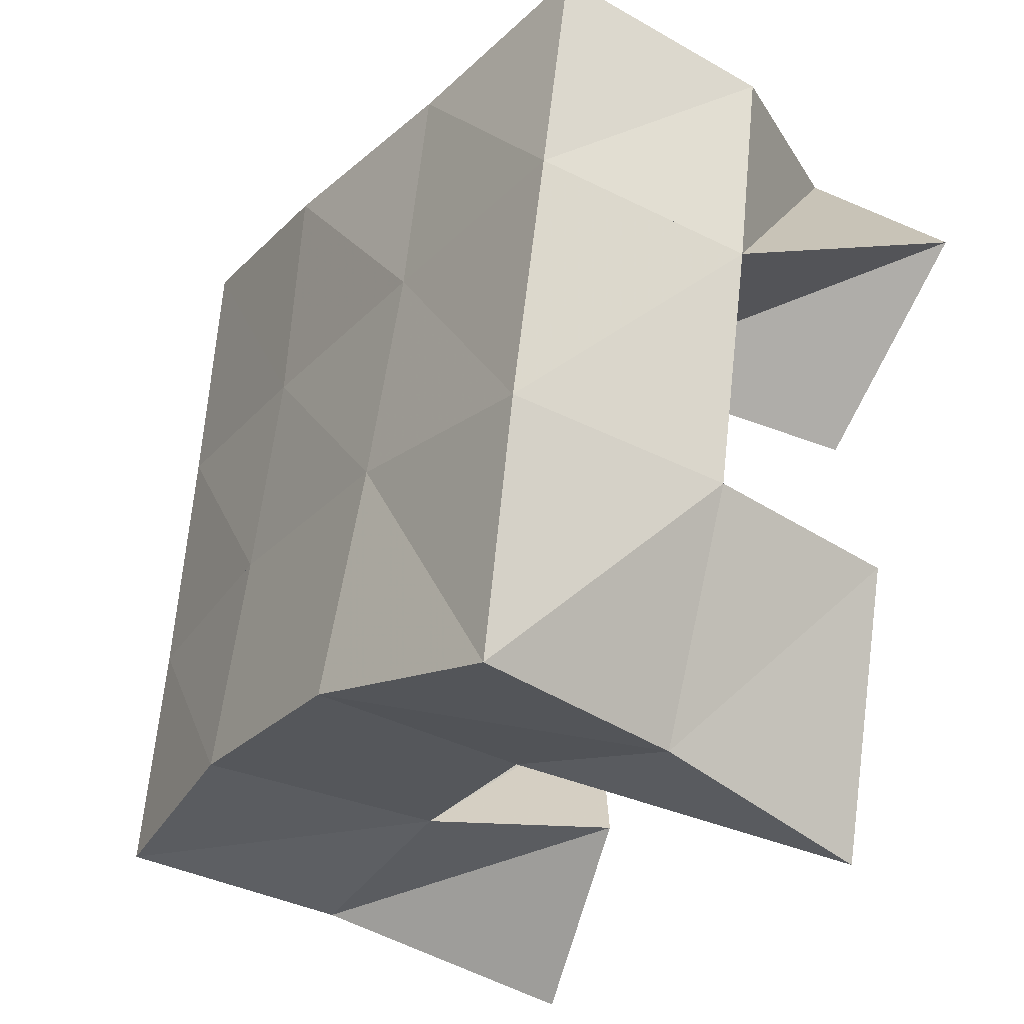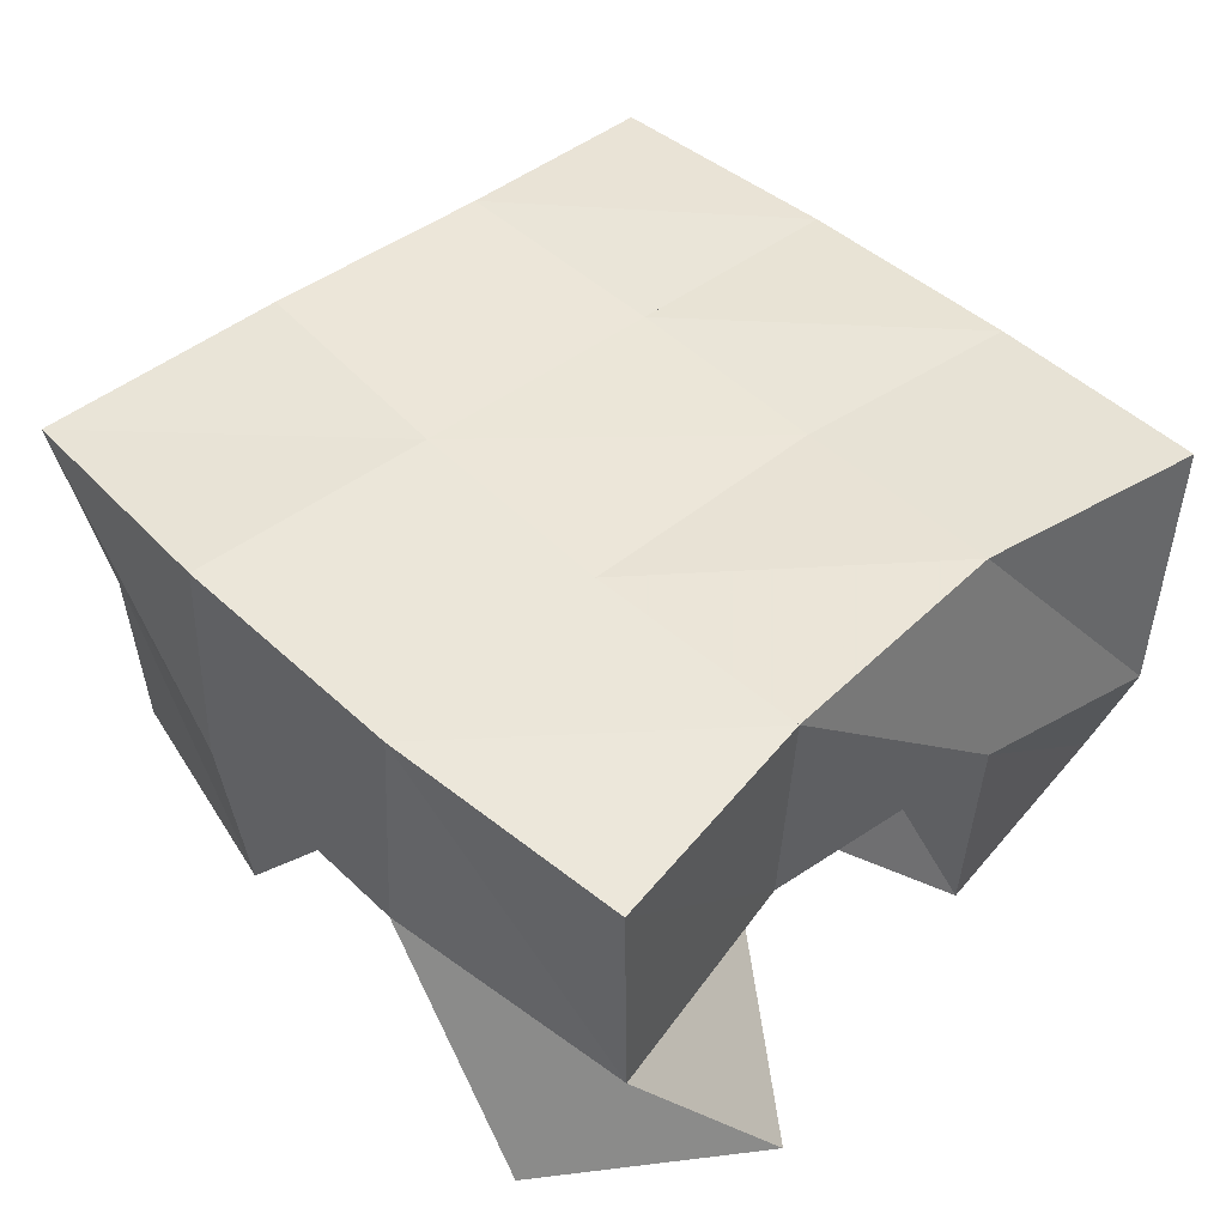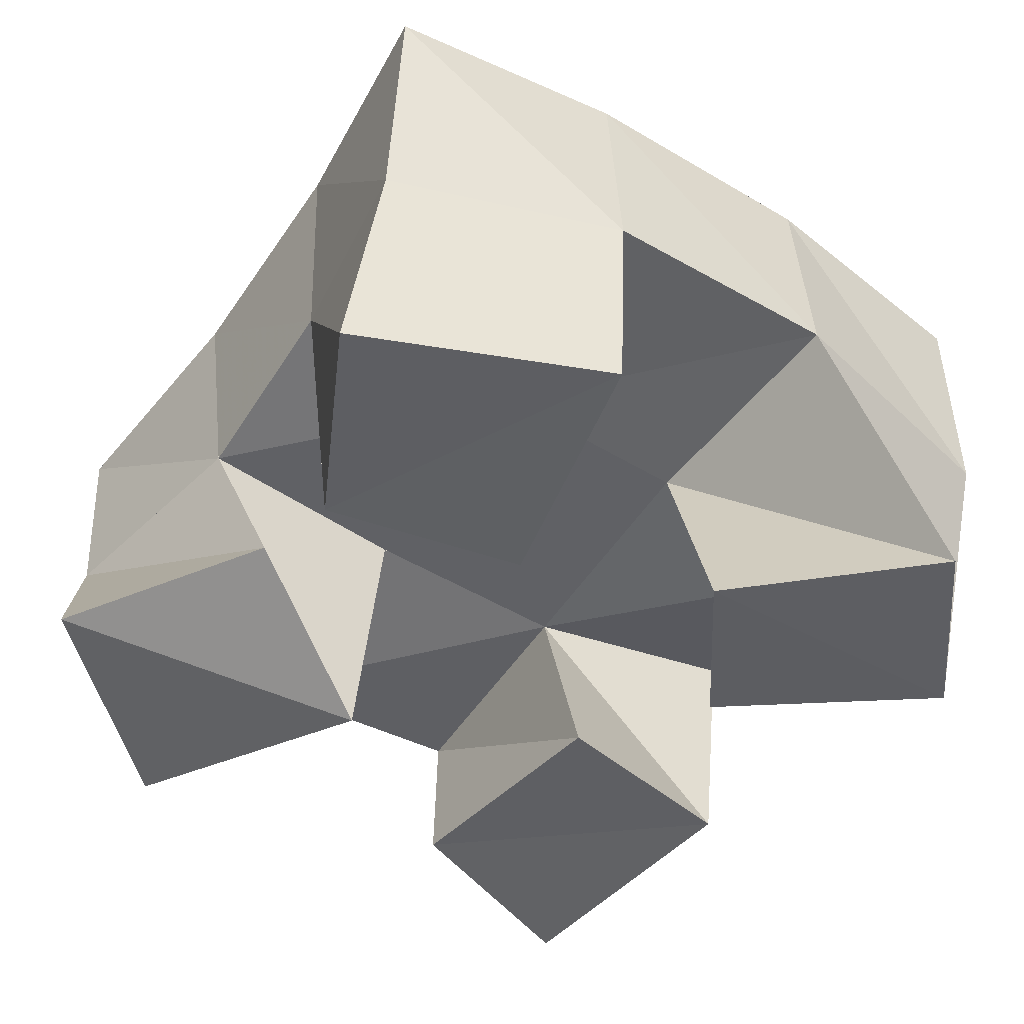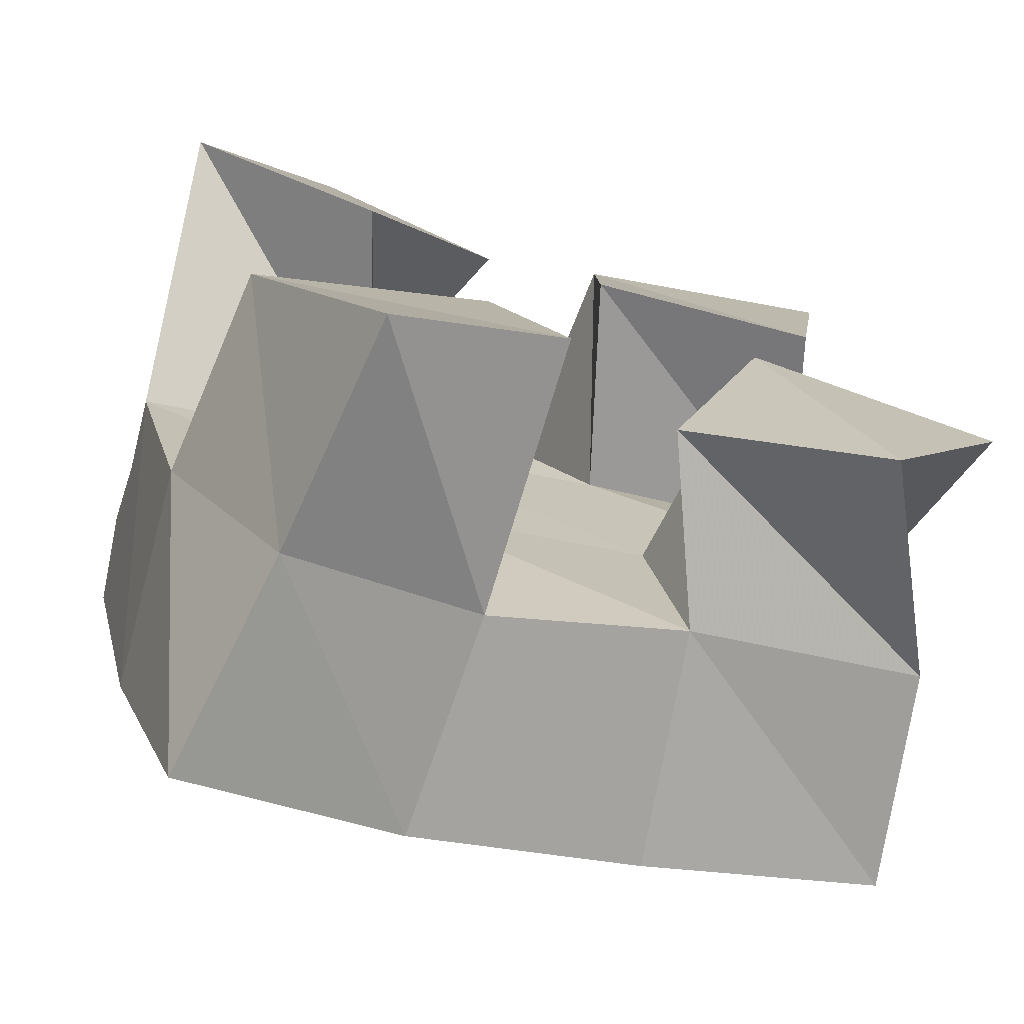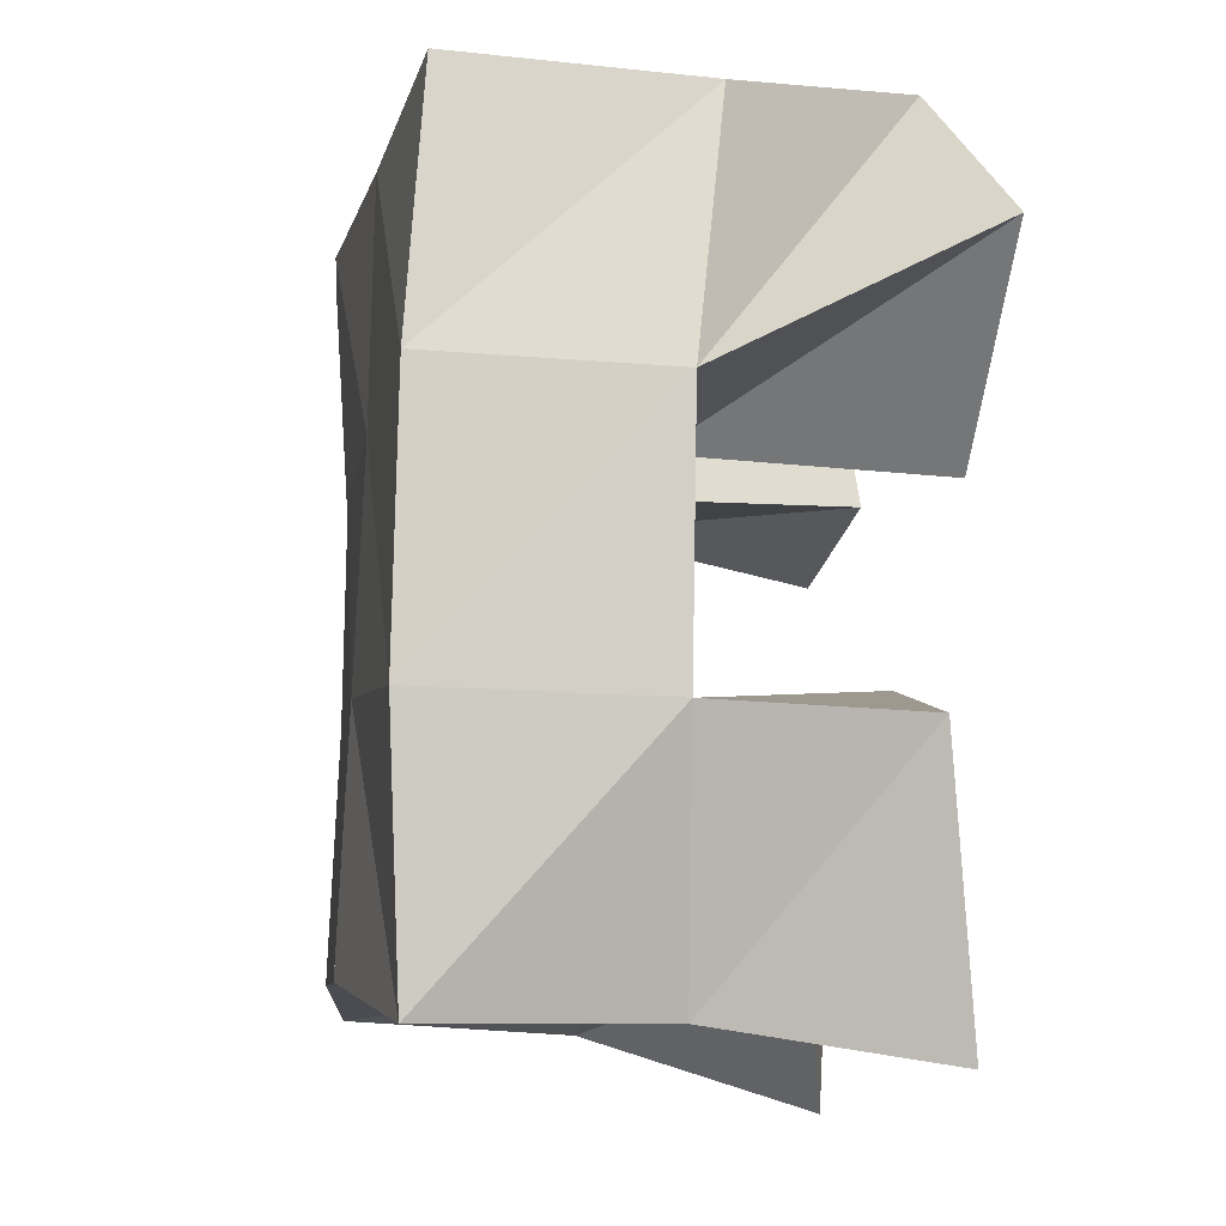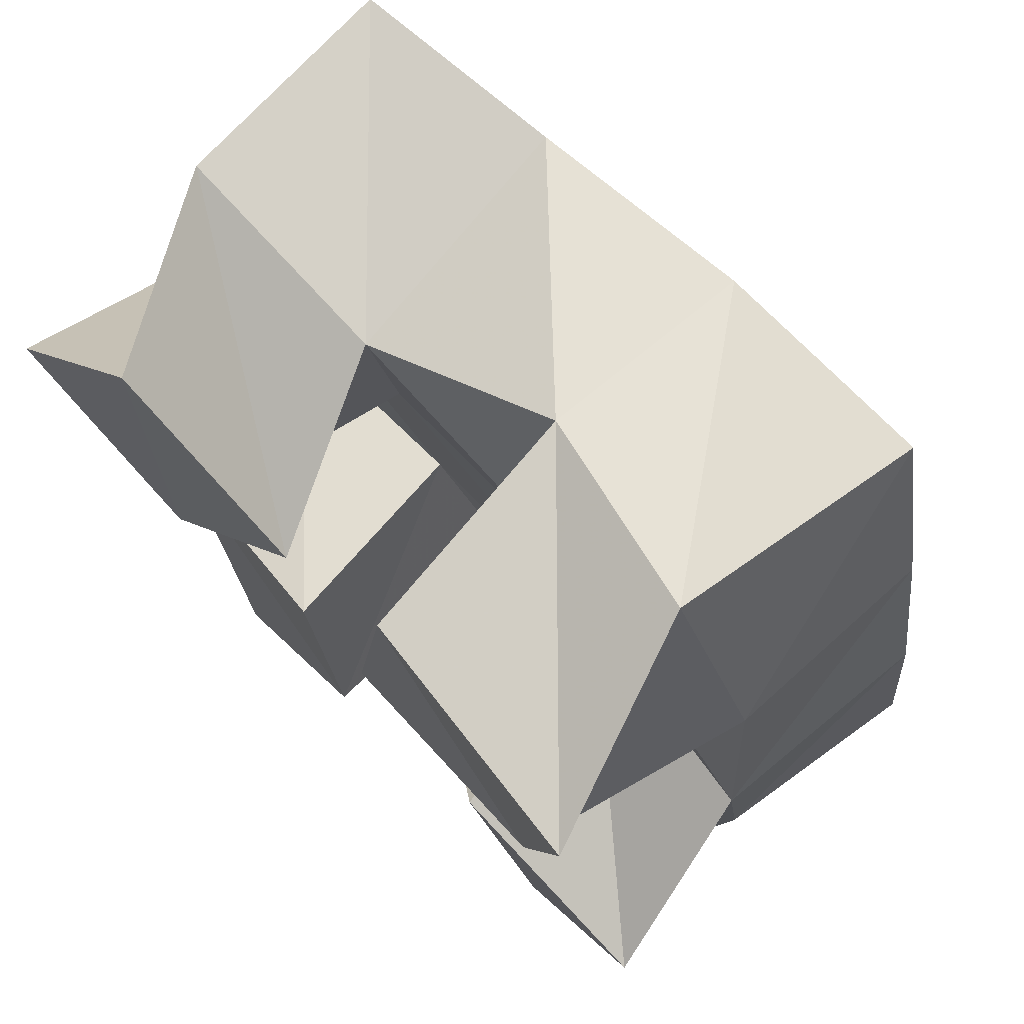
<metadata>
{"format":"obj","ext":"obj","renderer":"f3d","projection":"perspective","resolution":1024,"background":"white","views":[{"elev":-40.2,"azim":-125.3,"up":"+Z"},{"elev":48.8,"azim":-56.2,"up":"+Y"},{"elev":-47.3,"azim":-137.4,"up":"+Y"},{"elev":-74.2,"azim":-17.9,"up":"+Z"},{"elev":-22.1,"azim":-101.1,"up":"+Z"},{"elev":79.4,"azim":44.4,"up":"+Z"}]}
</metadata>
<code>
v 0.4494 0.1 0.9268
v 0.4437 0.1498 0.9306
v 0.4846 0.1 0.957
v 0.485 0.1554 0.9486
v 0.4219 0.1111 0.9783
v 0.4179 0.1544 0.9763
v 0.4695 0.106 1
v 0.4666 0.1528 0.9937
v 0.4949 0.1033 1.047
v 0.5079 0.1497 1.051
v 0.544 0.101 1.051
v 0.5586 0.1491 1.066
v 0.4971 0.1095 1.097
v 0.4941 0.1605 1.101
v 0.5515 0.1026 1.099
v 0.5363 0.1493 1.113
v 0.3987 0.1019 1.058
v 0.4053 0.156 1.028
v 0.4407 0.1002 1.029
v 0.4565 0.1523 1.037
v 0.4289 0.109 1.099
v 0.4028 0.1511 1.081
v 0.4697 0.1084 1.064
v 0.4532 0.1489 1.08
v 0.5106 0.1121 0.9632
v 0.5257 0.1493 0.959
v 0.5492 0.1 0.941
v 0.5729 0.1446 0.9604
v 0.5273 0.1014 1.007
v 0.5186 0.1501 1.006
v 0.5774 0.1 0.9896
v 0.5684 0.1416 1.013
v 0.4362 0.1972 0.9265
v 0.4837 0.2028 0.9452
v 0.4204 0.202 0.976
v 0.4698 0.2029 0.9917
v 0.4084 0.2032 1.028
v 0.4587 0.2029 1.037
v 0.4025 0.2008 1.08
v 0.4496 0.2038 1.084
v 0.5324 0.1996 0.9575
v 0.523 0.1993 1.005
v 0.5118 0.2007 1.048
v 0.4984 0.2061 1.093
v 0.581 0.1911 0.9632
v 0.5738 0.1919 1.014
v 0.5617 0.1956 1.063
v 0.5462 0.2014 1.11
f 1 2 4
f 3 1 4
f 2 6 8
f 4 2 8
f 6 5 7
f 8 6 7
f 5 1 3
f 7 5 3
f 8 7 3
f 4 8 3
f 2 1 5
f 6 2 5
f 9 10 12
f 11 9 12
f 10 14 16
f 12 10 16
f 14 13 15
f 16 14 15
f 13 9 11
f 15 13 11
f 16 15 11
f 12 16 11
f 10 9 13
f 14 10 13
f 17 18 20
f 19 17 20
f 18 22 24
f 20 18 24
f 22 21 23
f 24 22 23
f 21 17 19
f 23 21 19
f 24 23 19
f 20 24 19
f 18 17 21
f 22 18 21
f 25 26 28
f 27 25 28
f 26 30 32
f 28 26 32
f 30 29 31
f 32 30 31
f 29 25 27
f 31 29 27
f 32 31 27
f 28 32 27
f 26 25 29
f 30 26 29
f 2 33 34
f 4 2 34
f 33 35 36
f 34 33 36
f 35 6 8
f 36 35 8
f 6 2 4
f 8 6 4
f 36 8 4
f 34 36 4
f 33 2 6
f 35 33 6
f 6 35 36
f 8 6 36
f 35 37 38
f 36 35 38
f 37 18 20
f 38 37 20
f 18 6 8
f 20 18 8
f 38 20 8
f 36 38 8
f 35 6 18
f 37 35 18
f 18 37 38
f 20 18 38
f 37 39 40
f 38 37 40
f 39 22 24
f 40 39 24
f 22 18 20
f 24 22 20
f 40 24 20
f 38 40 20
f 37 18 22
f 39 37 22
f 4 34 41
f 26 4 41
f 34 36 42
f 41 34 42
f 36 8 30
f 42 36 30
f 8 4 26
f 30 8 26
f 42 30 26
f 41 42 26
f 34 4 8
f 36 34 8
f 8 36 42
f 30 8 42
f 36 38 43
f 42 36 43
f 38 20 10
f 43 38 10
f 20 8 30
f 10 20 30
f 43 10 30
f 42 43 30
f 36 8 20
f 38 36 20
f 20 38 43
f 10 20 43
f 38 40 44
f 43 38 44
f 40 24 14
f 44 40 14
f 24 20 10
f 14 24 10
f 44 14 10
f 43 44 10
f 38 20 24
f 40 38 24
f 26 41 45
f 28 26 45
f 41 42 46
f 45 41 46
f 42 30 32
f 46 42 32
f 30 26 28
f 32 30 28
f 46 32 28
f 45 46 28
f 41 26 30
f 42 41 30
f 30 42 46
f 32 30 46
f 42 43 47
f 46 42 47
f 43 10 12
f 47 43 12
f 10 30 32
f 12 10 32
f 47 12 32
f 46 47 32
f 42 30 10
f 43 42 10
f 10 43 47
f 12 10 47
f 43 44 48
f 47 43 48
f 44 14 16
f 48 44 16
f 14 10 12
f 16 14 12
f 48 16 12
f 47 48 12
f 43 10 14
f 44 43 14

</code>
